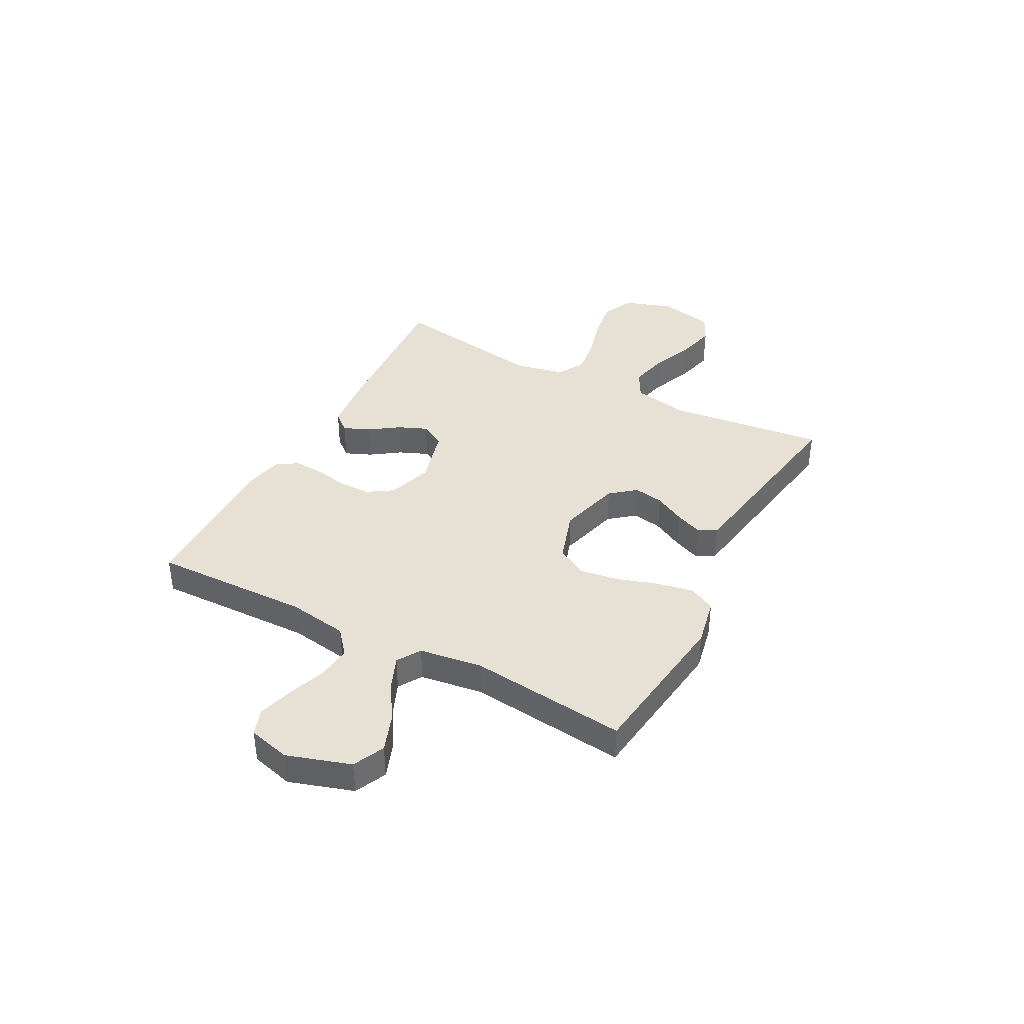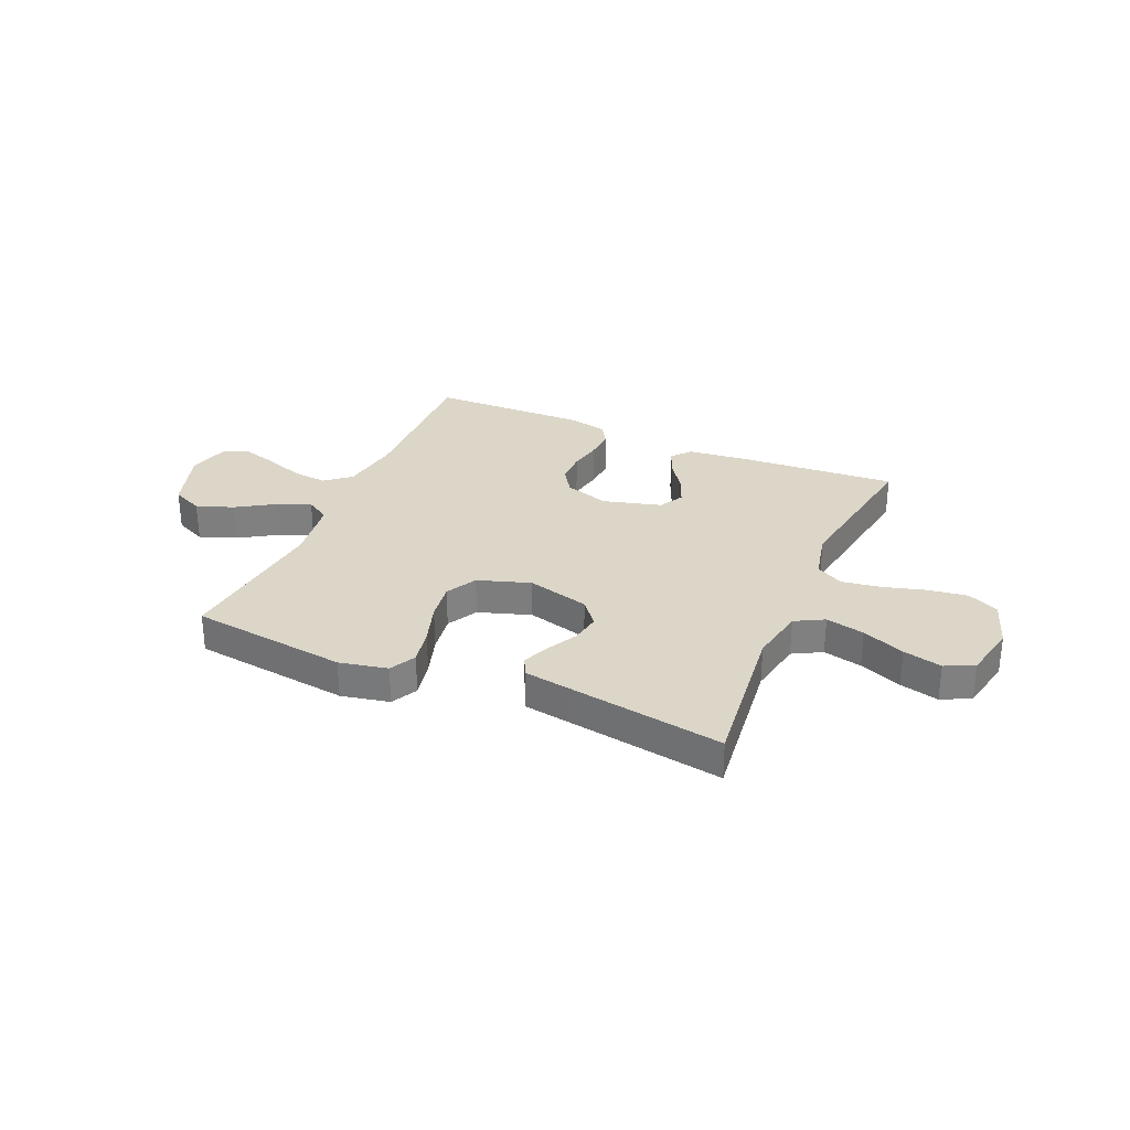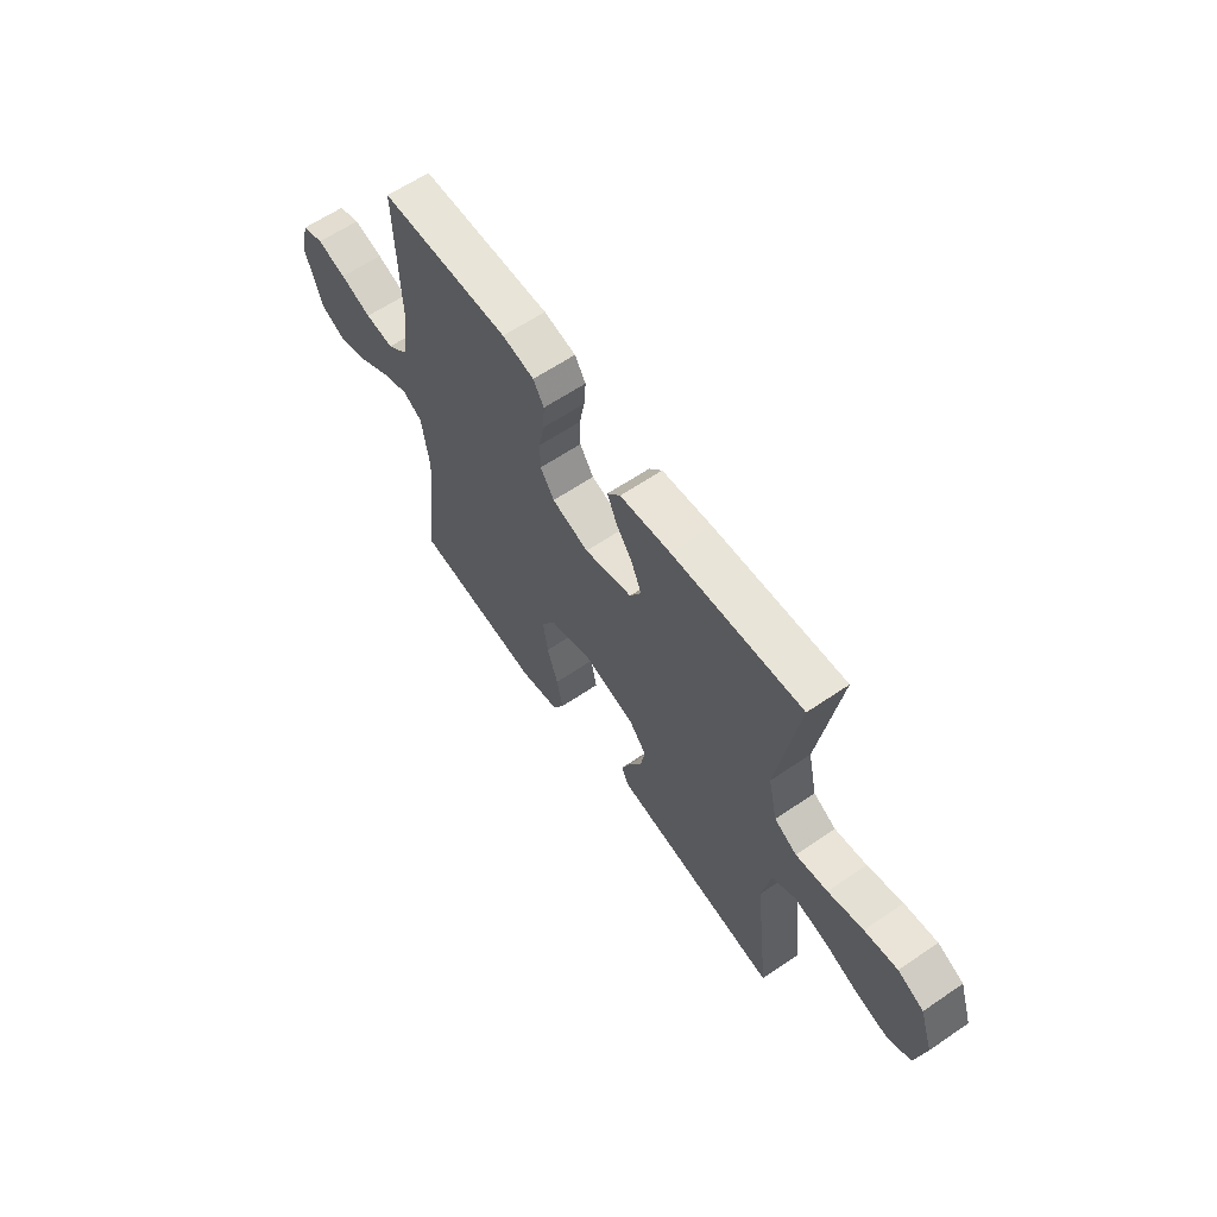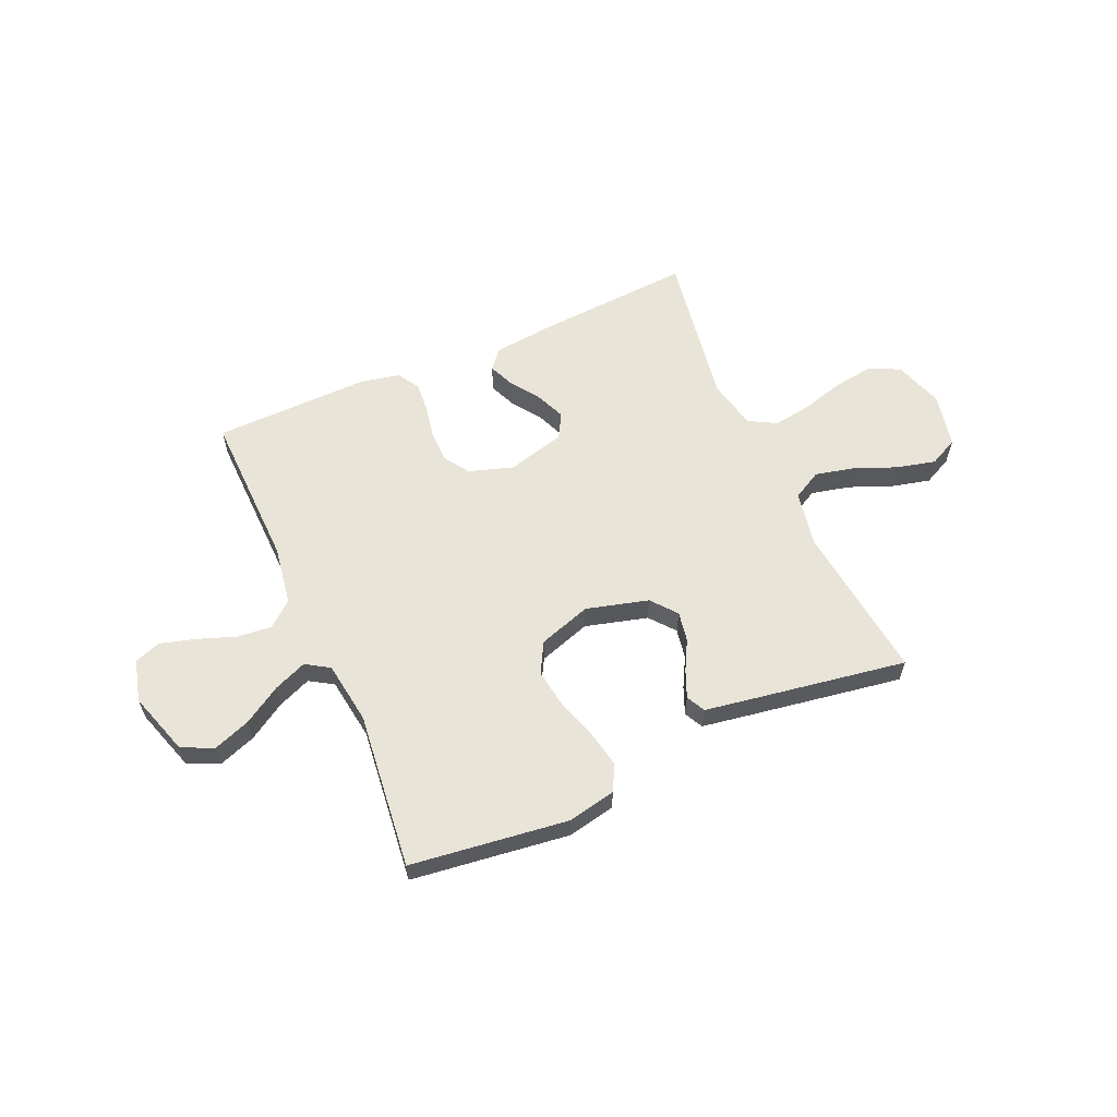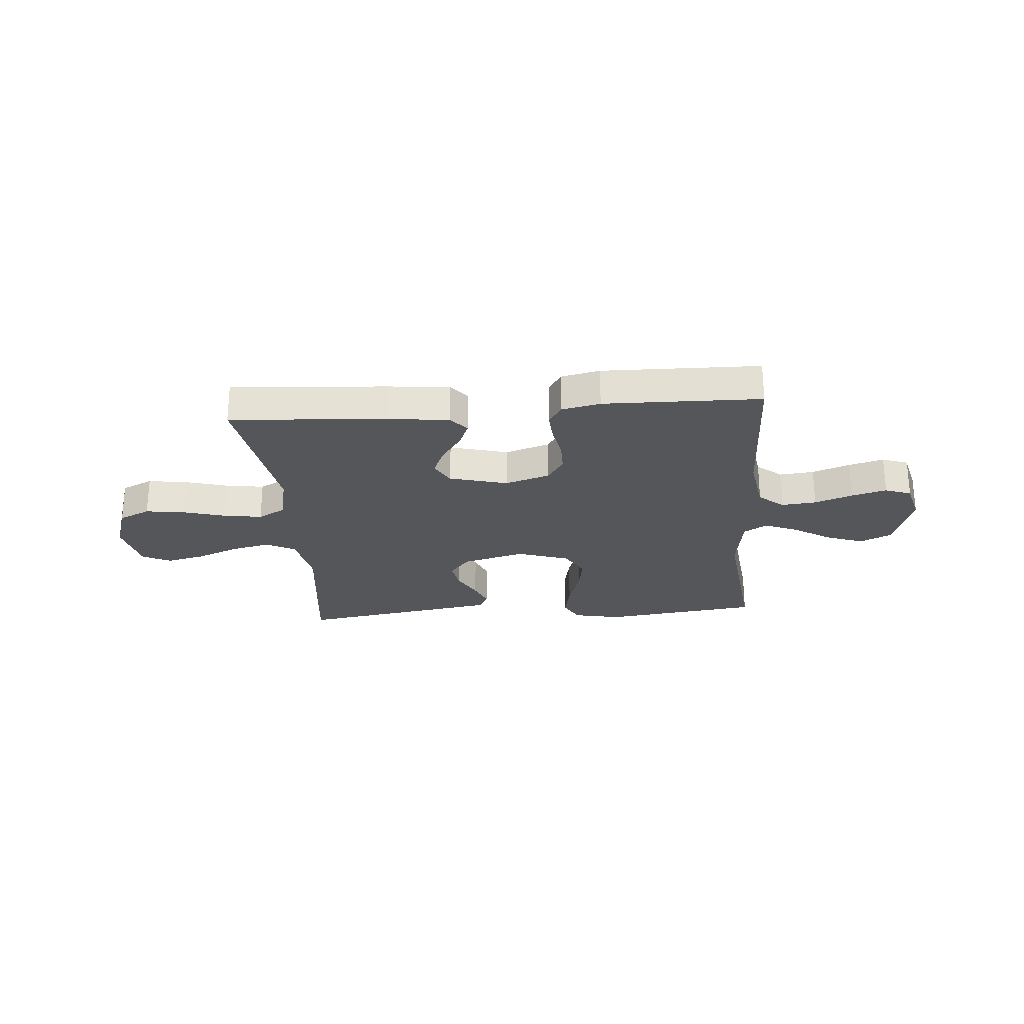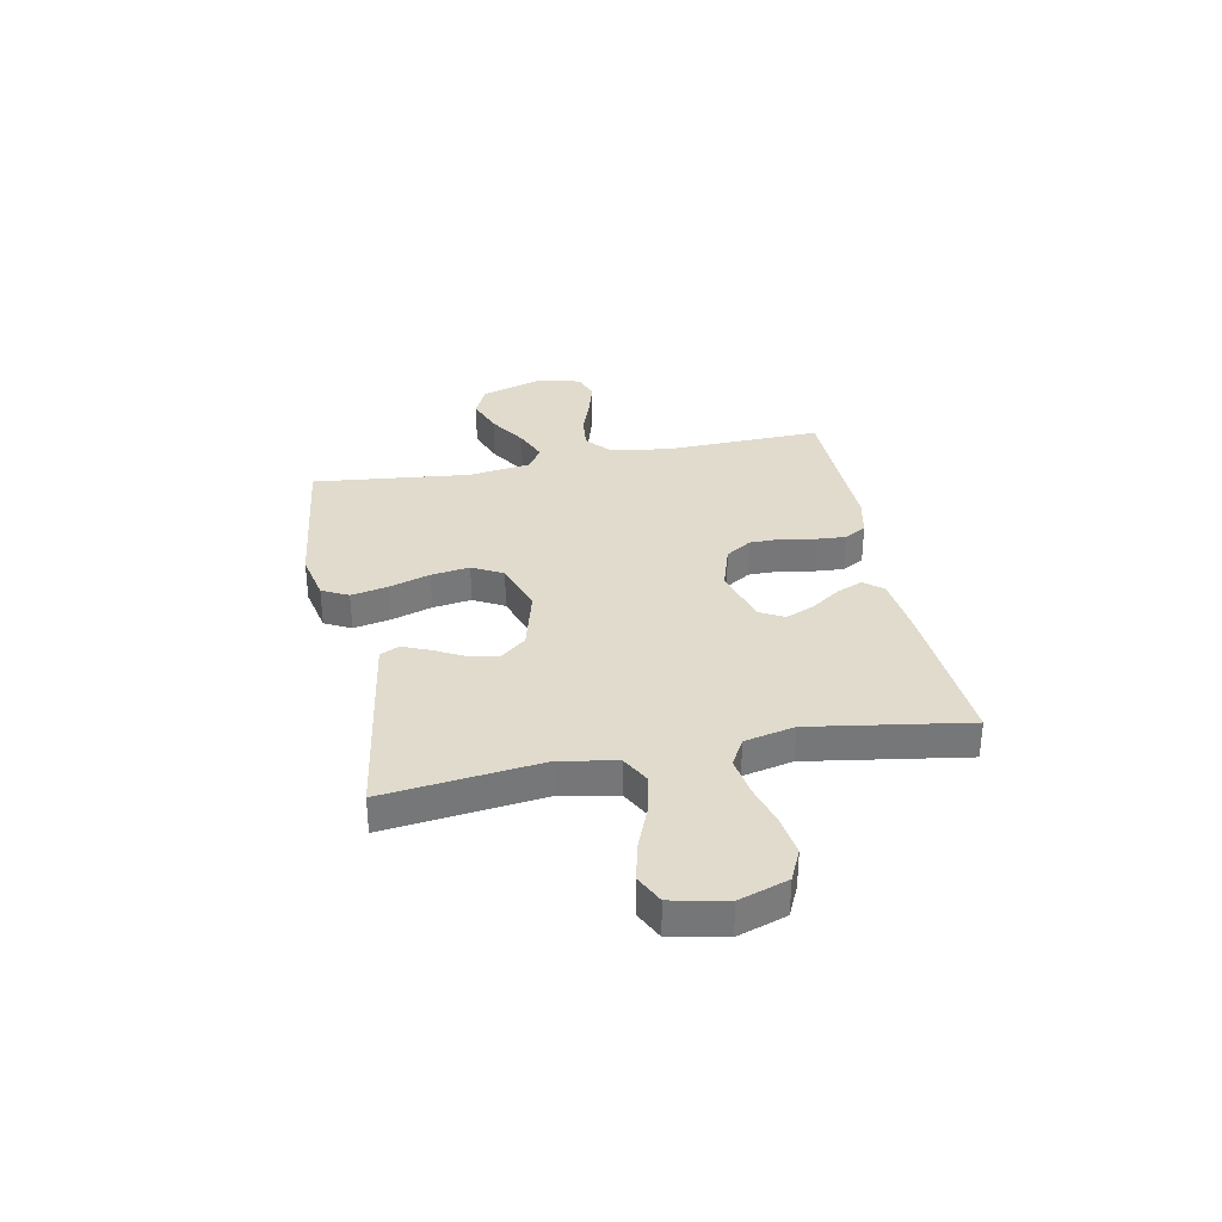
<metadata>
{"format":"obj","ext":"obj","renderer":"f3d","projection":"perspective","resolution":1024,"background":"white","views":[{"elev":39.1,"azim":118.0,"up":"+Y"},{"elev":30.2,"azim":-156.6,"up":"+Y"},{"elev":61.9,"azim":-124.7,"up":"+Z"},{"elev":59.9,"azim":156.3,"up":"+Y"},{"elev":-25.5,"azim":4.6,"up":"+Y"},{"elev":33.2,"azim":-101.3,"up":"+Y"}]}
</metadata>
<code>
v 0.5 0.07 0.5
v 0.492 0.07 0.2
v 0.51 0.07 0.086
v 0.558 0.07 0.046
v 0.624 0.07 0.053
v 0.696 0.07 0.079
v 0.763 0.07 0.098
v 0.813 0.07 0.08
v 0.834 0.07 0
v 0.795 0.07 -0.121
v 0.735 0.07 -0.149
v 0.664 0.07 -0.123
v 0.592 0.07 -0.078
v 0.529 0.07 -0.052
v 0.484 0.07 -0.08
v 0.467 0.07 -0.2
v 0.5 0.07 -0.5
v 0.2 0.07 -0.538
v 0.108 0.07 -0.519
v 0.082 0.07 -0.469
v 0.096 0.07 -0.399
v 0.121 0.07 -0.321
v 0.132 0.07 -0.247
v 0.1 0.07 -0.189
v 0 0.07 -0.156
v -0.119 0.07 -0.188
v -0.158 0.07 -0.236
v -0.148 0.07 -0.293
v -0.117 0.07 -0.351
v -0.096 0.07 -0.402
v -0.114 0.07 -0.438
v -0.2 0.07 -0.452
v -0.5 0.07 -0.5
v -0.465 0.07 -0.2
v -0.485 0.07 -0.093
v -0.54 0.07 -0.063
v -0.614 0.07 -0.08
v -0.695 0.07 -0.113
v -0.769 0.07 -0.131
v -0.824 0.07 -0.104
v -0.846 0.07 0
v -0.815 0.07 0.093
v -0.755 0.07 0.121
v -0.679 0.07 0.11
v -0.598 0.07 0.087
v -0.525 0.07 0.076
v -0.473 0.07 0.105
v -0.452 0.07 0.2
v -0.5 0.07 0.5
v -0.2 0.07 0.479
v -0.084 0.07 0.466
v -0.054 0.07 0.43
v -0.075 0.07 0.38
v -0.114 0.07 0.324
v -0.137 0.07 0.269
v -0.111 0.07 0.222
v 0 0.07 0.192
v 0.085 0.07 0.219
v 0.117 0.07 0.268
v 0.117 0.07 0.329
v 0.105 0.07 0.392
v 0.101 0.07 0.449
v 0.126 0.07 0.49
v 0.2 0.07 0.506
v 0.5 0 0.5
v 0.492 0 0.2
v 0.51 0 0.086
v 0.558 0 0.046
v 0.624 0 0.053
v 0.696 0 0.079
v 0.763 0 0.098
v 0.813 0 0.08
v 0.834 0 0
v 0.795 0 -0.121
v 0.735 0 -0.149
v 0.664 0 -0.123
v 0.592 0 -0.078
v 0.529 0 -0.052
v 0.484 0 -0.08
v 0.467 0 -0.2
v 0.5 0 -0.5
v 0.2 0 -0.538
v 0.108 0 -0.519
v 0.082 0 -0.469
v 0.096 0 -0.399
v 0.121 0 -0.321
v 0.132 0 -0.247
v 0.1 0 -0.189
v 0 0 -0.156
v -0.119 0 -0.188
v -0.158 0 -0.236
v -0.148 0 -0.293
v -0.117 0 -0.351
v -0.096 0 -0.402
v -0.114 0 -0.438
v -0.2 0 -0.452
v -0.5 0 -0.5
v -0.465 0 -0.2
v -0.485 0 -0.093
v -0.54 0 -0.063
v -0.614 0 -0.08
v -0.695 0 -0.113
v -0.769 0 -0.131
v -0.824 0 -0.104
v -0.846 0 0
v -0.815 0 0.093
v -0.755 0 0.121
v -0.679 0 0.11
v -0.598 0 0.087
v -0.525 0 0.076
v -0.473 0 0.105
v -0.452 0 0.2
v -0.5 0 0.5
v -0.2 0 0.479
v -0.084 0 0.466
v -0.054 0 0.43
v -0.075 0 0.38
v -0.114 0 0.324
v -0.137 0 0.269
v -0.111 0 0.222
v 0 0 0.192
v 0.085 0 0.219
v 0.117 0 0.268
v 0.117 0 0.329
v 0.105 0 0.392
v 0.101 0 0.449
v 0.126 0 0.49
v 0.2 0 0.506
f 64 1 2
f 63 64 2
f 62 63 2
f 61 62 2
f 60 61 2
f 59 60 2 3
f 58 59 3 4
f 57 58 4
f 52 53 54
f 51 52 54
f 50 51 54
f 49 50 54
f 48 49 54
f 47 48 54 55
f 46 47 55 56
f 43 44 45
f 42 43 45
f 41 42 45
f 40 41 45
f 39 40 45
f 38 39 45
f 37 38 45
f 36 37 45 46
f 46 56 57
f 36 46 57
f 35 36 57
f 32 33 34
f 31 32 34
f 30 31 34
f 29 30 34
f 28 29 34
f 27 28 34 35
f 20 21 22
f 19 20 22
f 18 19 22
f 17 18 22
f 16 17 22
f 15 16 22 23
f 14 15 23 24
f 11 12 13
f 10 11 13
f 9 10 13
f 8 9 13
f 7 8 13
f 6 7 13
f 5 6 13
f 4 5 13 14
f 14 24 25
f 4 14 25
f 57 4 25
f 26 27 35 57
f 25 26 57
f 66 65 128
f 66 128 127
f 66 127 126
f 66 126 125
f 66 125 124
f 67 66 124 123
f 68 67 123 122
f 68 122 121
f 118 117 116
f 118 116 115
f 118 115 114
f 118 114 113
f 118 113 112
f 119 118 112 111
f 120 119 111 110
f 109 108 107
f 109 107 106
f 109 106 105
f 109 105 104
f 109 104 103
f 109 103 102
f 109 102 101
f 110 109 101 100
f 121 120 110
f 121 110 100
f 121 100 99
f 98 97 96
f 98 96 95
f 98 95 94
f 98 94 93
f 98 93 92
f 99 98 92 91
f 86 85 84
f 86 84 83
f 86 83 82
f 86 82 81
f 86 81 80
f 87 86 80 79
f 88 87 79 78
f 77 76 75
f 77 75 74
f 77 74 73
f 77 73 72
f 77 72 71
f 77 71 70
f 77 70 69
f 78 77 69 68
f 89 88 78
f 89 78 68
f 89 68 121
f 121 99 91 90
f 121 90 89
f 1 65 66 2
f 2 66 67 3
f 3 67 68 4
f 4 68 69 5
f 5 69 70 6
f 6 70 71 7
f 7 71 72 8
f 8 72 73 9
f 9 73 74 10
f 10 74 75 11
f 11 75 76 12
f 12 76 77 13
f 13 77 78 14
f 14 78 79 15
f 15 79 80 16
f 16 80 81 17
f 17 81 82 18
f 18 82 83 19
f 19 83 84 20
f 20 84 85 21
f 21 85 86 22
f 22 86 87 23
f 23 87 88 24
f 24 88 89 25
f 25 89 90 26
f 26 90 91 27
f 27 91 92 28
f 28 92 93 29
f 29 93 94 30
f 30 94 95 31
f 31 95 96 32
f 32 96 97 33
f 33 97 98 34
f 34 98 99 35
f 35 99 100 36
f 36 100 101 37
f 37 101 102 38
f 38 102 103 39
f 39 103 104 40
f 40 104 105 41
f 41 105 106 42
f 42 106 107 43
f 43 107 108 44
f 44 108 109 45
f 45 109 110 46
f 46 110 111 47
f 47 111 112 48
f 48 112 113 49
f 49 113 114 50
f 50 114 115 51
f 51 115 116 52
f 52 116 117 53
f 53 117 118 54
f 54 118 119 55
f 55 119 120 56
f 56 120 121 57
f 57 121 122 58
f 58 122 123 59
f 59 123 124 60
f 60 124 125 61
f 61 125 126 62
f 62 126 127 63
f 63 127 128 64
f 64 128 65 1

</code>
